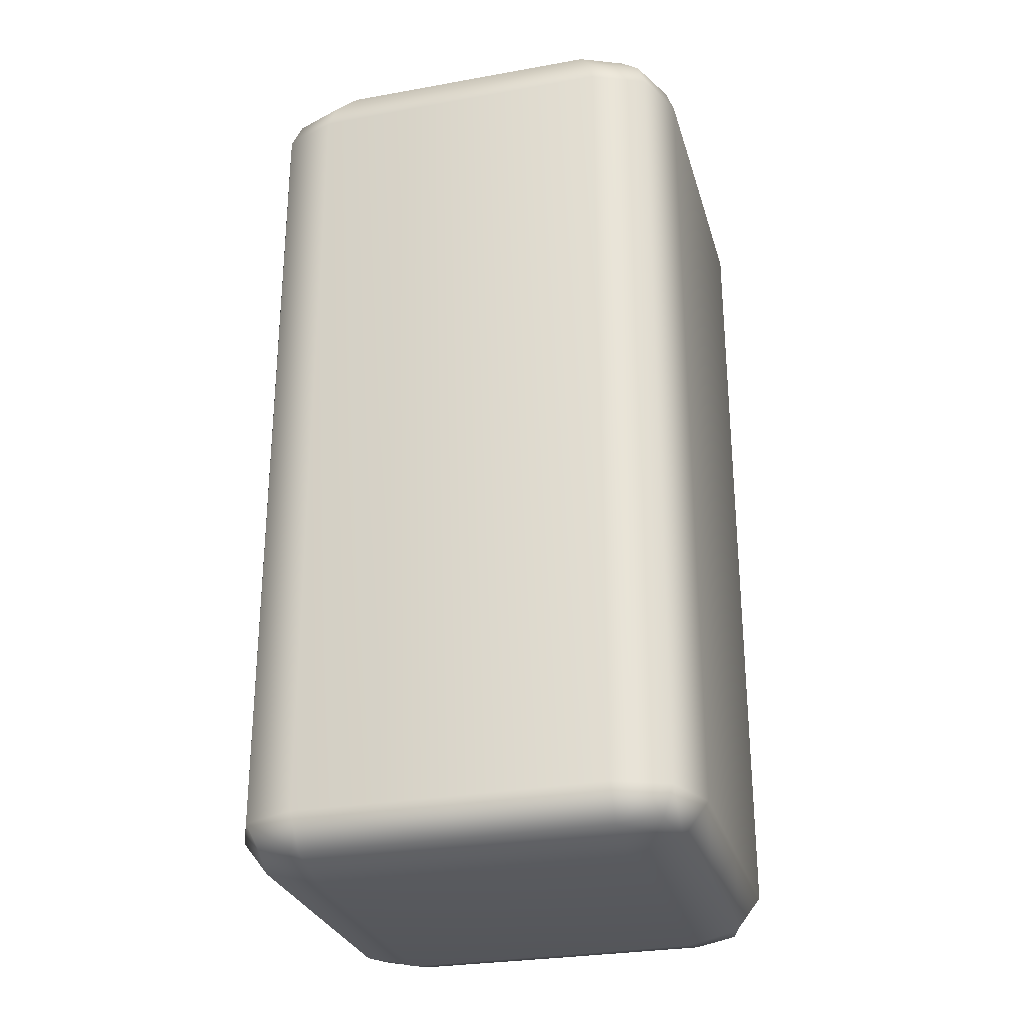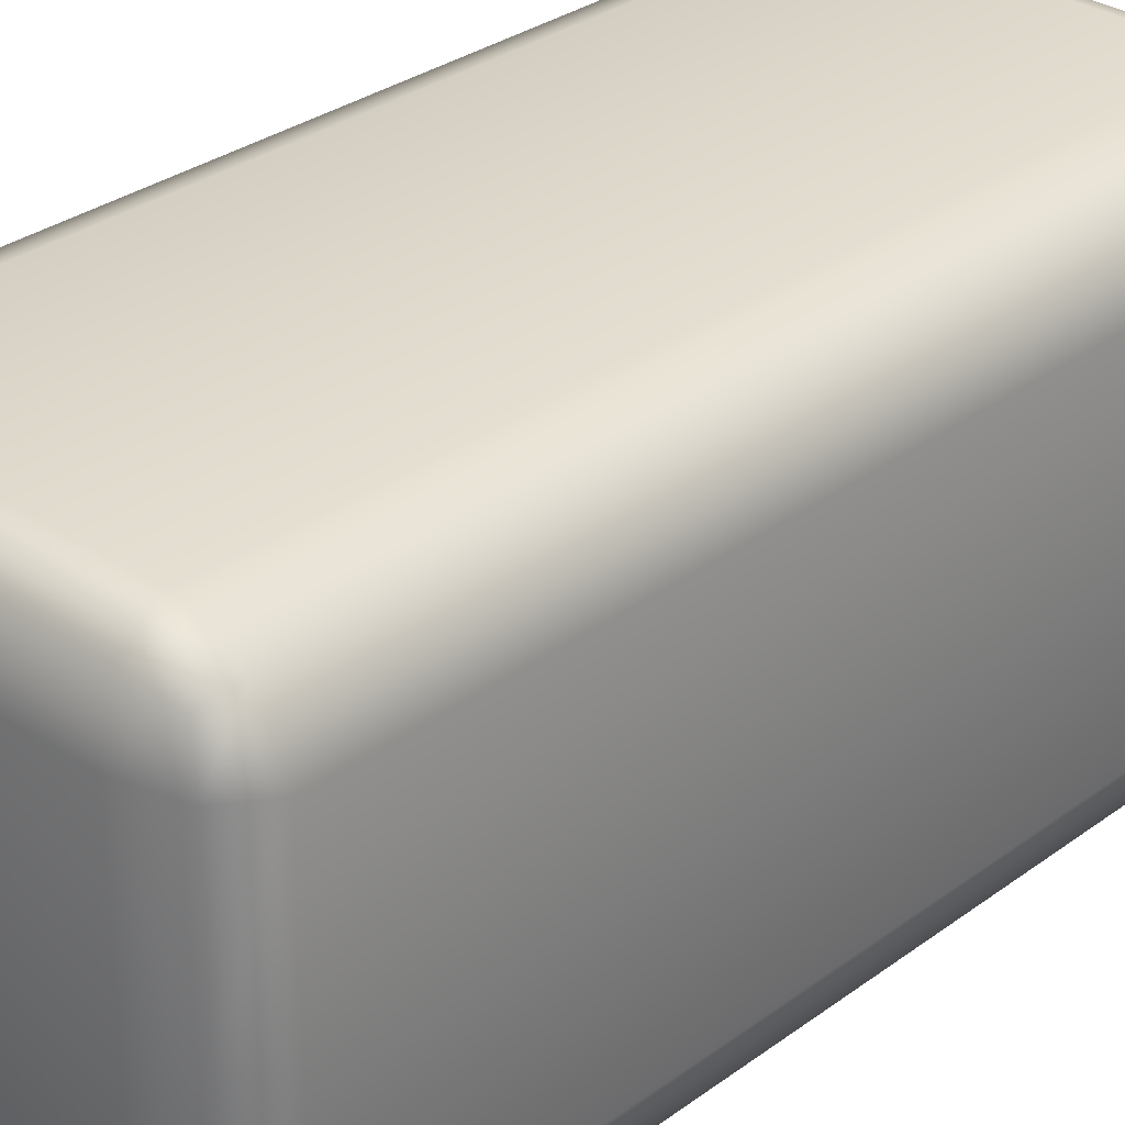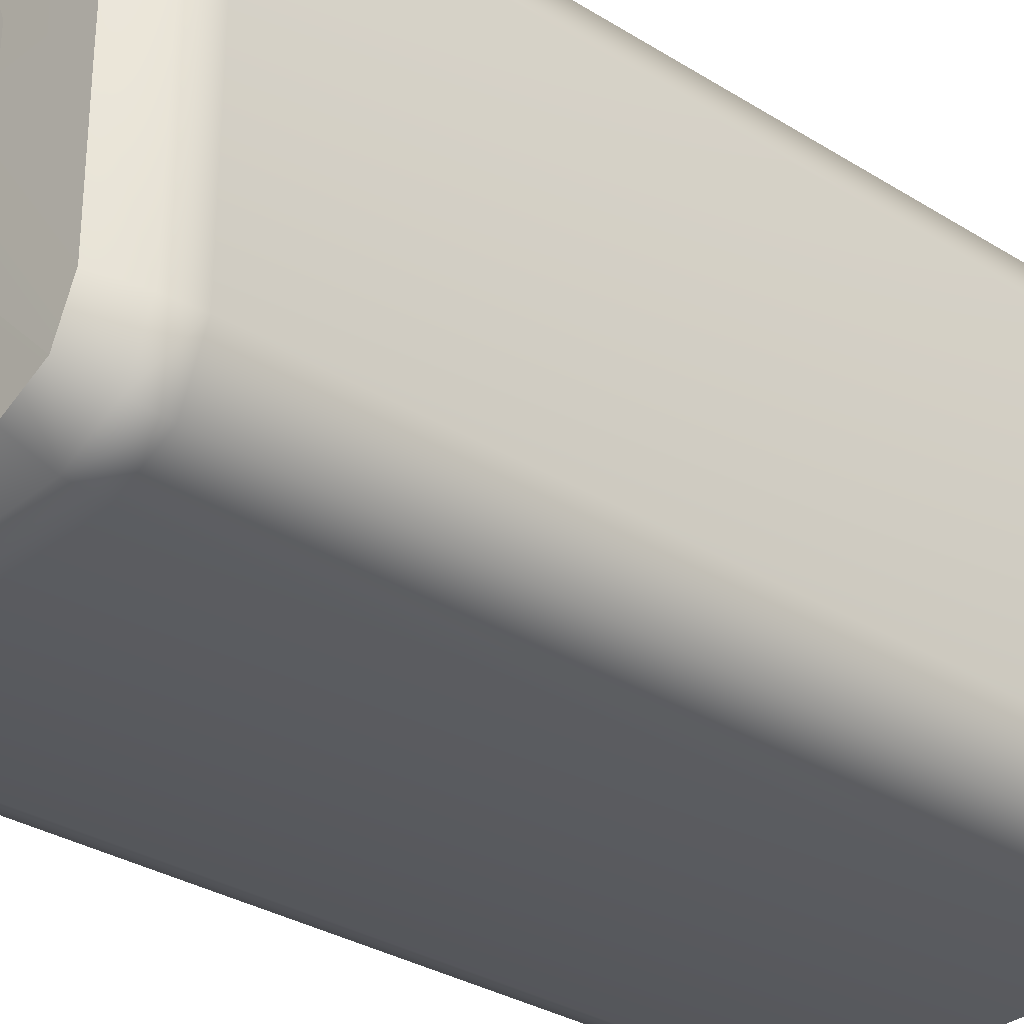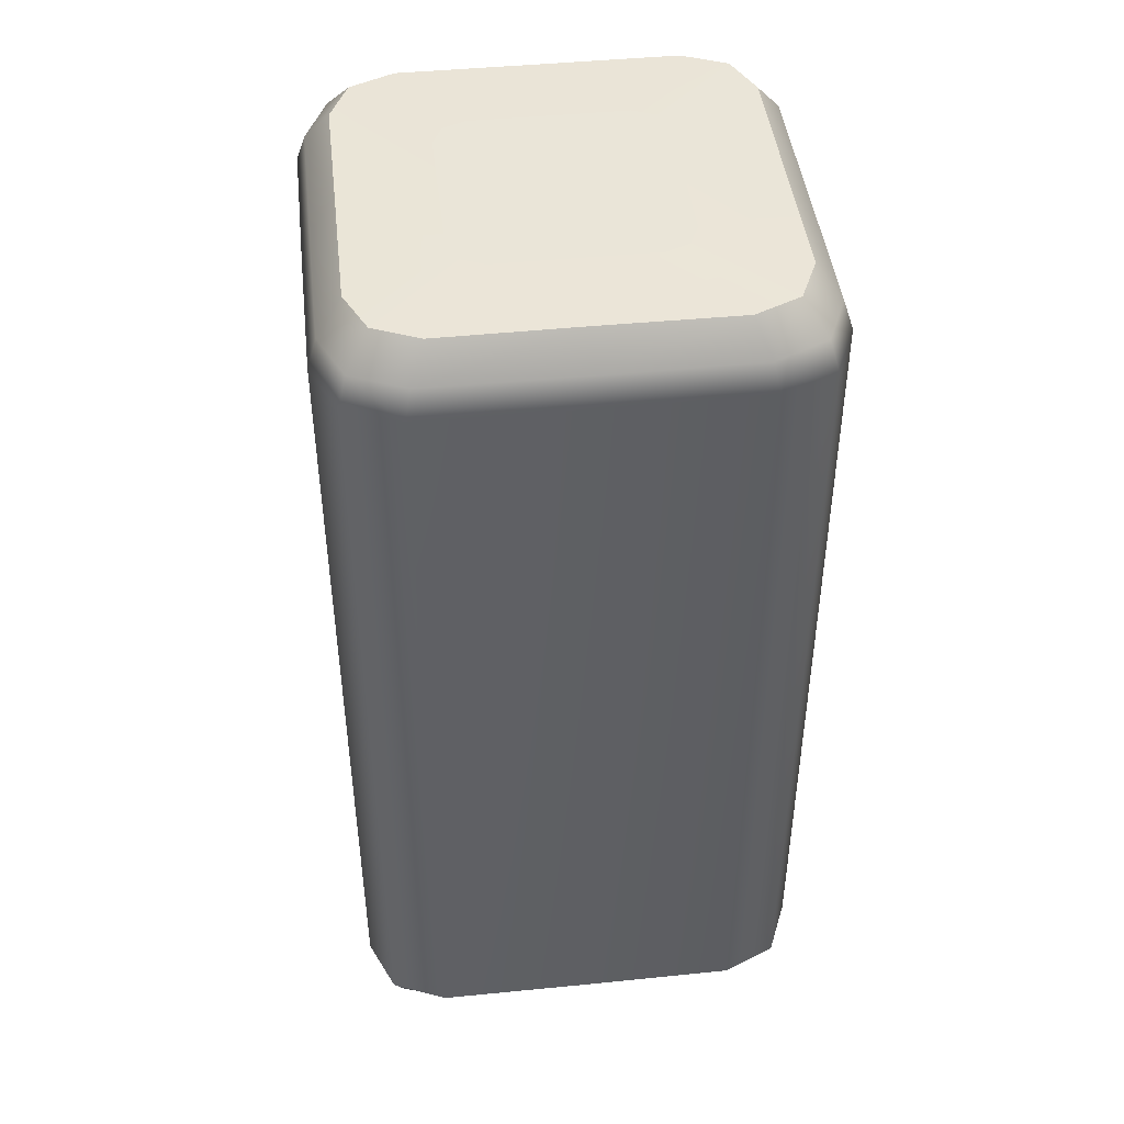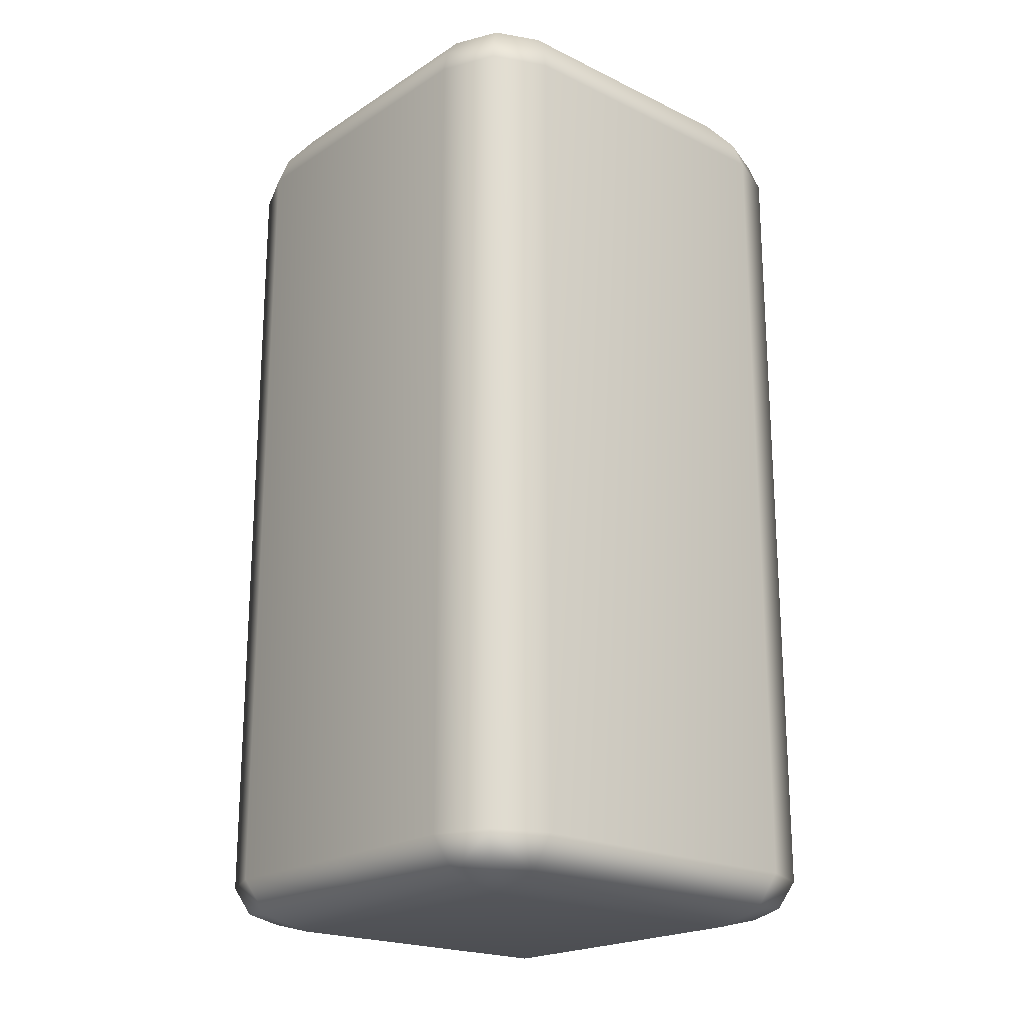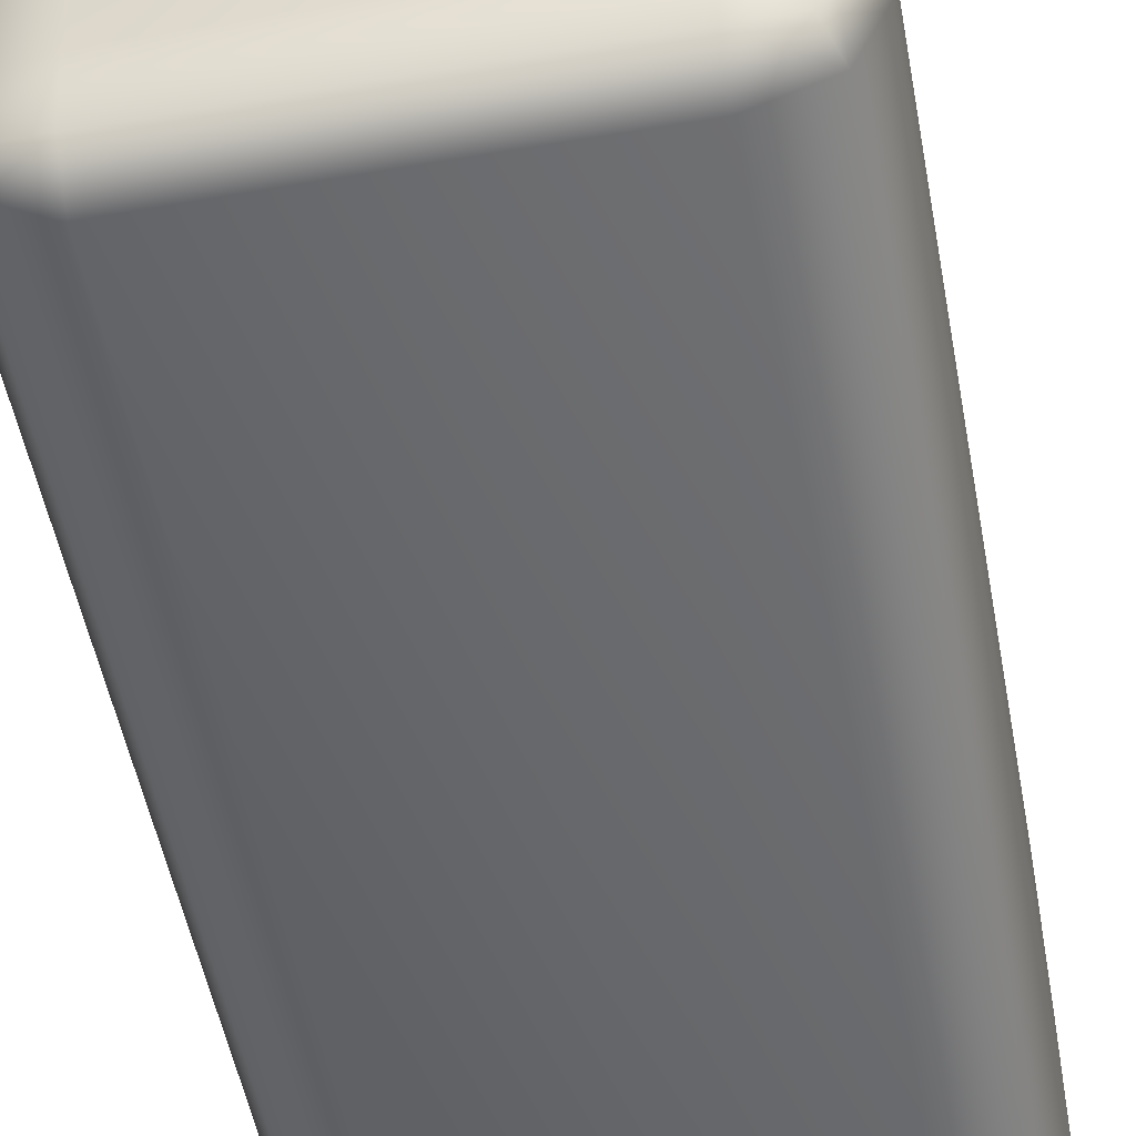
<metadata>
{"format":"obj","ext":"obj","renderer":"f3d","projection":"perspective","resolution":1024,"background":"white","views":[{"elev":-28.5,"azim":15.1,"up":"+Z"},{"elev":30.8,"azim":-136.5,"up":"+Y"},{"elev":-31.4,"azim":48.4,"up":"+Y"},{"elev":44.8,"azim":83.4,"up":"+Z"},{"elev":-20.8,"azim":48.9,"up":"+Z"},{"elev":-51.7,"azim":-169.4,"up":"+Y"}]}
</metadata>
<code>
o SoapBottleVolume_4
v -0 -0.04221 -0.1146
v -0 -0.03756 -0.1205
v 0.02802 -0.0376 -0.1205
v 0.02815 -0.04219 -0.1145
v -0 -0.02797 -0.1228
v 0.02794 -0.02795 -0.1228
v -0.04219 0.02815 -0.1145
v -0.0376 0.02802 -0.1205
v -0.03756 -1e-06 -0.1205
v -0.04221 -1e-06 -0.1146
v -0.02794 0.02795 -0.1228
v -0.02797 -1e-06 -0.1228
v -0 0.02797 -0.1228
v -0 0.03757 -0.1205
v 0.02802 0.0376 -0.1205
v 0.02794 0.02795 -0.1228
v -0 0.04221 -0.1146
v 0.02815 0.04219 -0.1145
v 0.04219 -0.02815 -0.1145
v 0.0376 -0.02802 -0.1205
v 0.03756 -1e-06 -0.1205
v 0.04221 -1e-06 -0.1146
v 0.02797 -1e-06 -0.1228
v -0 -1e-06 -0.1228
v -0.02794 -0.02795 -0.1228
v -0.02815 -0.04219 -0.1145
v -0.02802 -0.0376 -0.1205
v -0.02802 0.0376 -0.1205
v -0.02815 0.04219 -0.1145
v -0.0376 -0.02802 -0.1205
v -0.04219 -0.02815 -0.1145
v 0.0376 0.02802 -0.1205
v 0.04219 0.02815 -0.1145
v -0.03797 -0.03797 -0.1145
v -0.03582 -0.03582 -0.1195
v -0.03582 0.03582 -0.1195
v -0.03797 0.03797 -0.1145
v 0.03797 -0.03797 -0.1145
v 0.03582 -0.03582 -0.1195
v 0.03582 0.03582 -0.1195
v 0.03797 0.03797 -0.1145
v 0.04233 -1e-06 0.0361
v 0.04065 -1e-06 0.04109
v 0.04061 -0.02721 0.04118
v 0.04226 -0.02823 0.03614
v 0.04226 0.02823 0.03614
v 0.04061 0.02721 0.04118
v 0.03802 0.03802 0.03618
v 0.03655 0.03655 0.04129
v -0.04233 -1e-06 0.0361
v -0.04065 -1e-06 0.04109
v -0.04061 0.02721 0.04118
v -0.04226 0.02823 0.03614
v -0.04226 -0.02823 0.03614
v -0.04061 -0.02721 0.04118
v -0.03655 0.03655 0.04129
v -0.03802 0.03802 0.03618
v -0 -0.04233 0.0361
v 0 -0.04066 0.04108
v -0.02721 -0.04062 0.04117
v -0.02823 -0.04226 0.03614
v 0.02823 -0.04226 0.03614
v 0.02721 -0.04062 0.04117
v 0.03802 -0.03802 0.03618
v 0.03655 -0.03654 0.04129
v -0 0.04233 0.0361
v -0 0.04066 0.04108
v 0.02721 0.04061 0.04117
v 0.02823 0.04226 0.03614
v -0.02823 0.04226 0.03614
v -0.02721 0.04061 0.04117
v -0.03802 -0.03802 0.03618
v -0.03655 -0.03654 0.04129
v 0.03615 0.02459 0.04677
v 0.03607 -1e-06 0.0468
v -0.03607 -1e-06 0.0468
v -0.03615 0.02459 0.04677
v 0.02462 -0.03619 0.04677
v 0 -0.03618 0.0468
v -0 0.03618 0.0468
v 0.02462 0.03619 0.04677
v -0.03615 -0.02459 0.04677
v -0.02462 -0.03619 0.04677
v 0.03615 -0.02459 0.04677
v -0.02462 0.03619 0.04677
v -0.03261 -0.0326 0.04679
v -0.03261 0.03261 0.04679
v 0.03261 -0.0326 0.04679
v 0.03261 0.03261 0.04679
v 0.0197 -0 0.04711
v 0.01972 -0.0138 0.04711
v 0.01972 0.0138 0.04711
v 0.01793 0.01793 0.04711
v -0.0197 -0 0.04711
v -0.01972 0.0138 0.04711
v -0.01972 -0.0138 0.04711
v -0.01793 0.01793 0.04711
v -0 -0.01974 0.04711
v -0.01382 -0.01974 0.04711
v 0.01382 -0.01974 0.04711
v 0.01793 -0.01793 0.04711
v -0 0.01974 0.04711
v 0.01382 0.01974 0.04711
v -0.01382 0.01974 0.04711
v -0.01793 -0.01793 0.04711
v -0 -0 0.04711
v -0 -0.0138 0.04711
v -0 0.0138 0.04711
v -0 0.01793 0.04711
v -0 -0.01793 0.04711
f 1 2 3 4
f 2 5 6 3
f 7 8 9 10
f 8 11 12 9
f 13 14 15 16
f 14 17 18 15
f 19 20 21 22
f 20 6 23 21
f 12 24 5 25
f 11 13 24 12
f 24 13 16 23
f 5 24 23 6
f 26 27 2 1
f 27 25 5 2
f 11 28 14 13
f 28 29 17 14
f 25 30 9 12
f 30 31 10 9
f 16 32 21 23
f 32 33 22 21
f 34 31 30 35
f 30 25 27 35
f 27 26 34 35
f 28 11 8 36
f 8 7 37 36
f 37 29 28 36
f 38 4 3 39
f 3 6 20 39
f 20 19 38 39
f 32 16 15 40
f 15 18 41 40
f 41 33 32 40
f 42 43 44 45
f 43 42 46 47
f 47 46 48 49
f 50 51 52 53
f 51 50 54 55
f 53 52 56 57
f 58 59 60 61
f 59 58 62 63
f 63 62 64 65
f 66 67 68 69
f 67 66 70 71
f 69 68 49 48
f 55 54 72 73
f 61 60 73 72
f 45 44 65 64
f 71 70 57 56
f 31 34 72 54
f 34 26 61 72
f 29 37 57 70
f 37 7 53 57
f 4 38 64 62
f 38 19 45 64
f 69 48 41 18
f 48 46 33 41
f 26 1 58 61
f 29 70 66 17
f 19 22 42 45
f 10 31 54 50
f 7 10 50 53
f 42 22 33 46
f 17 66 69 18
f 58 1 4 62
f 43 47 74 75
f 52 51 76 77
f 59 63 78 79
f 68 67 80 81
f 51 55 82 76
f 60 59 79 83
f 44 43 75 84
f 67 71 85 80
f 55 73 86 82
f 73 60 83 86
f 71 56 87 85
f 56 52 77 87
f 63 65 88 78
f 65 44 84 88
f 49 68 81 89
f 47 49 89 74
f 84 75 90 91
f 75 74 92 90
f 74 89 93 92
f 77 76 94 95
f 76 82 96 94
f 87 77 95 97
f 83 79 98 99
f 79 78 100 98
f 78 88 101 100
f 81 80 102 103
f 80 85 104 102
f 89 81 103 93
f 82 86 105 96
f 86 83 99 105
f 88 84 91 101
f 85 87 97 104
f 91 90 106 107
f 90 92 108 106
f 92 93 109 108
f 95 94 106 108
f 94 96 107 106
f 97 95 108 109
f 100 101 110 98
f 93 103 102 109
f 96 105 110 107
f 105 99 98 110
f 101 91 107 110
f 104 97 109 102

</code>
